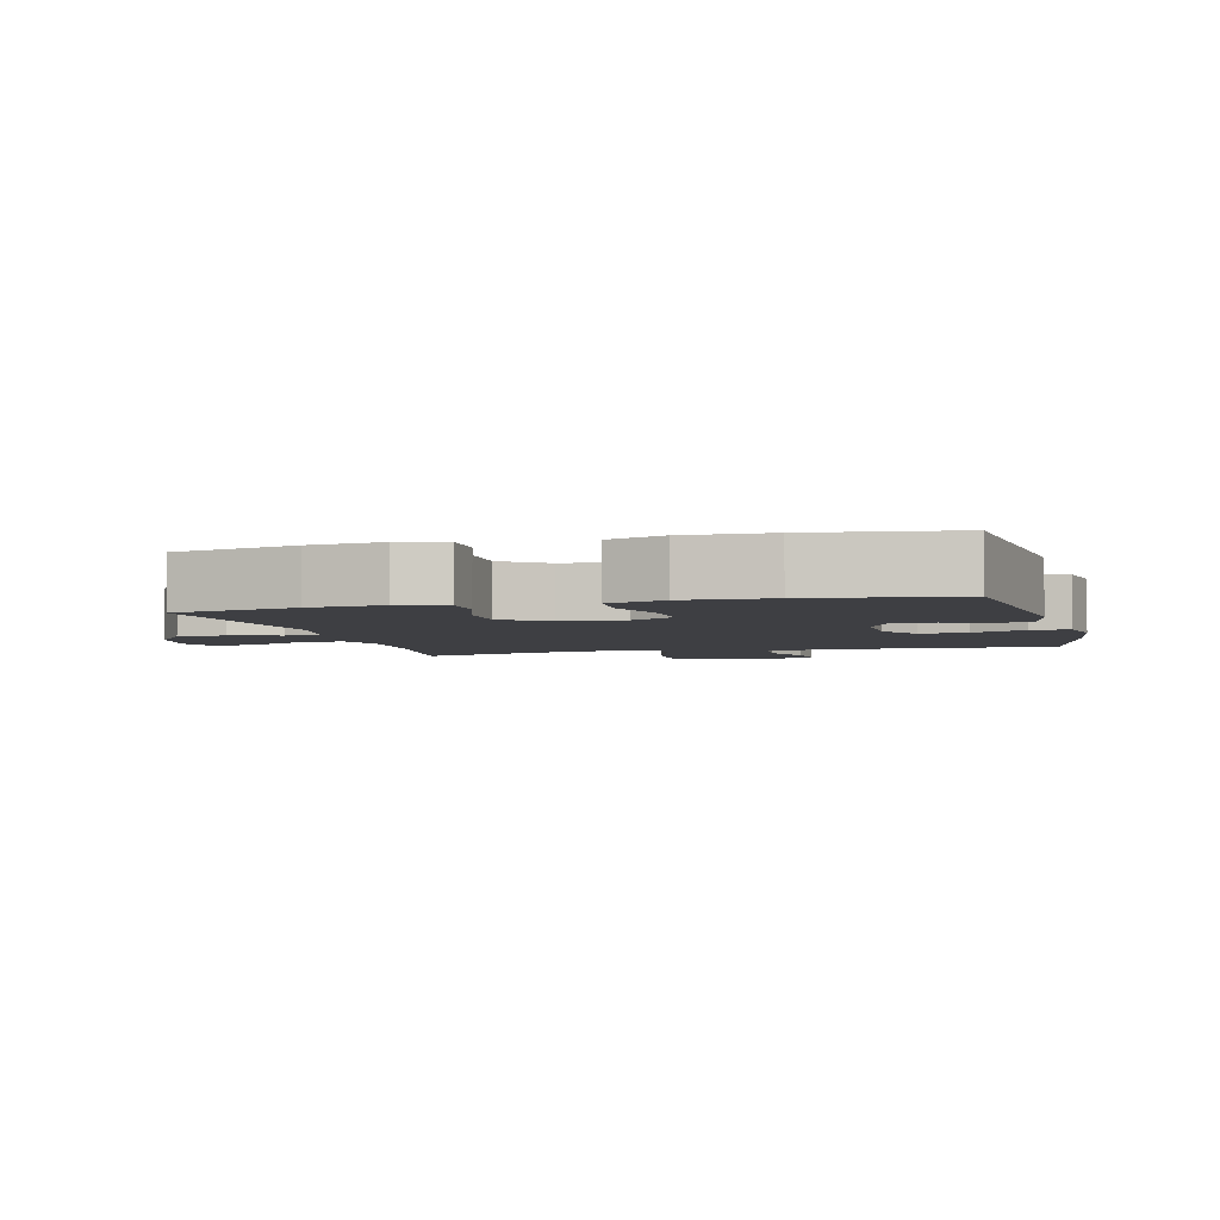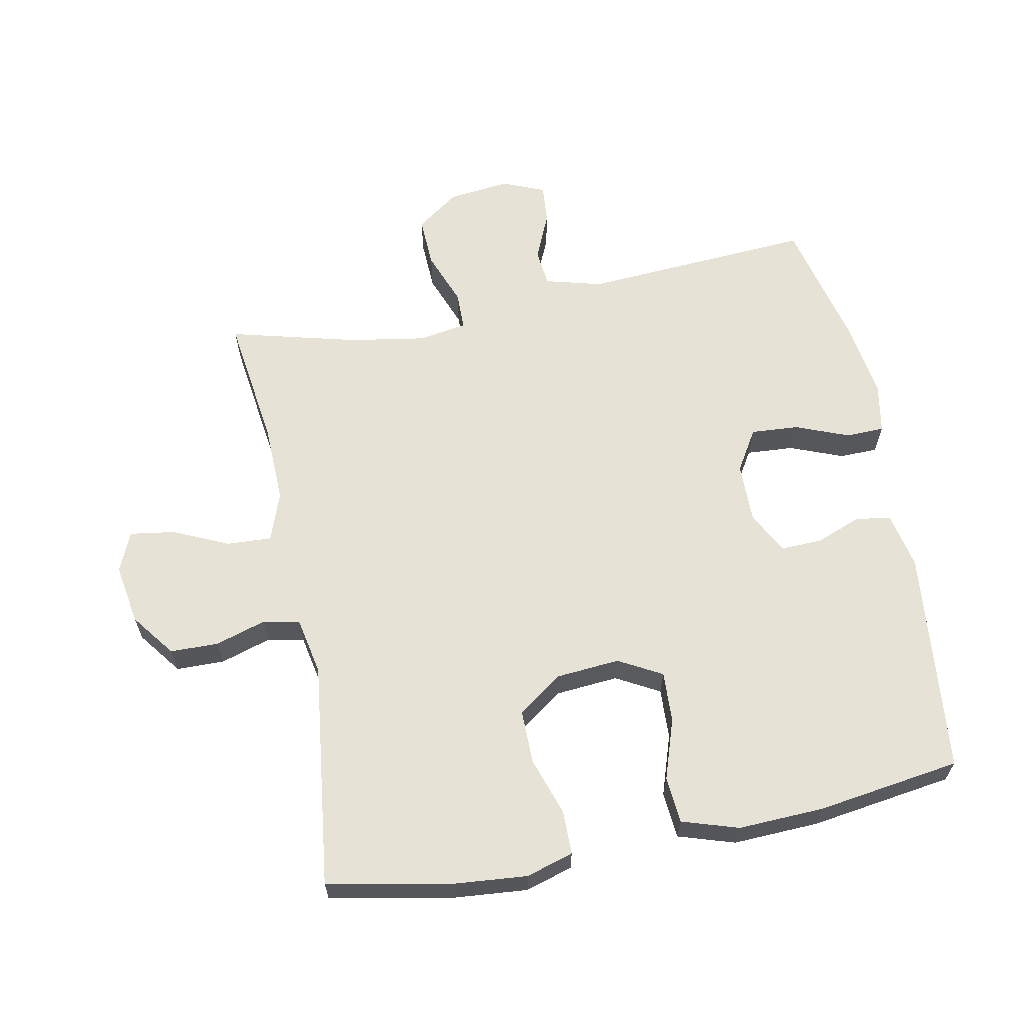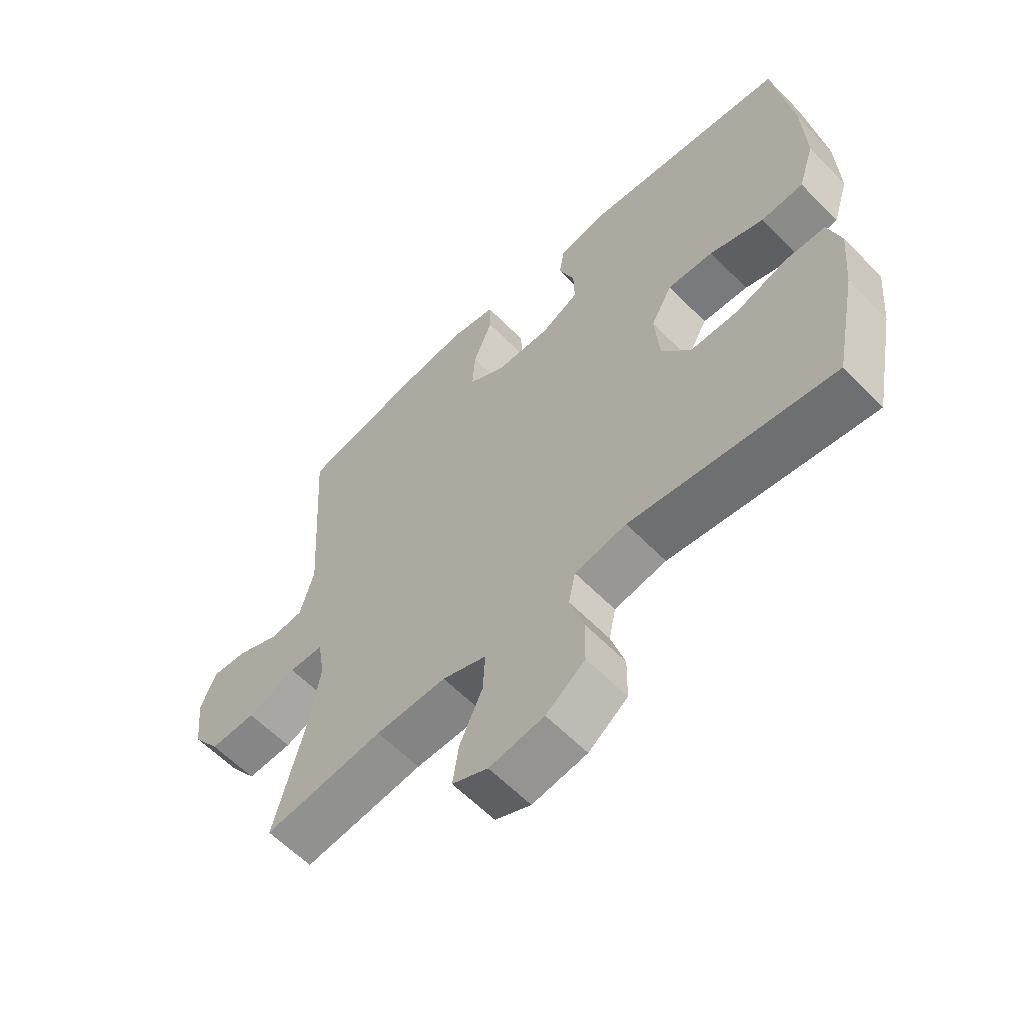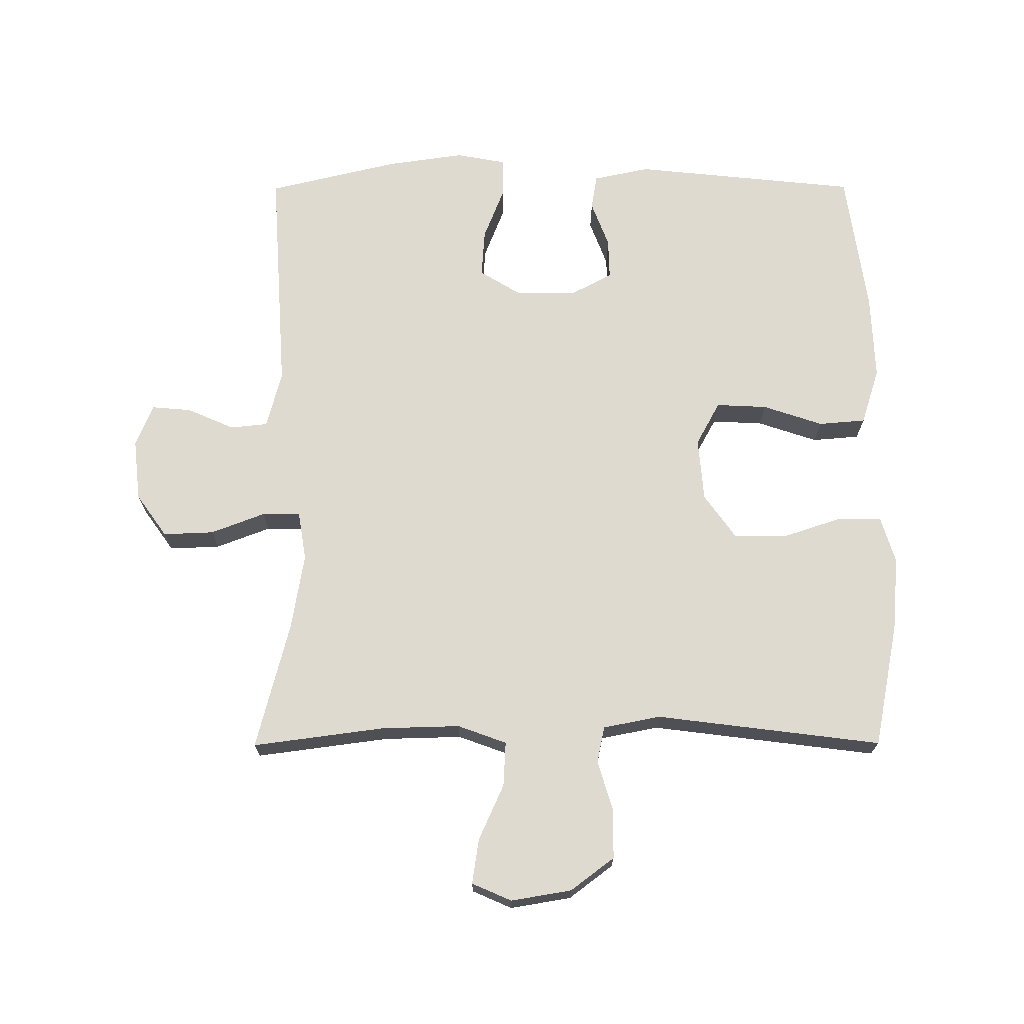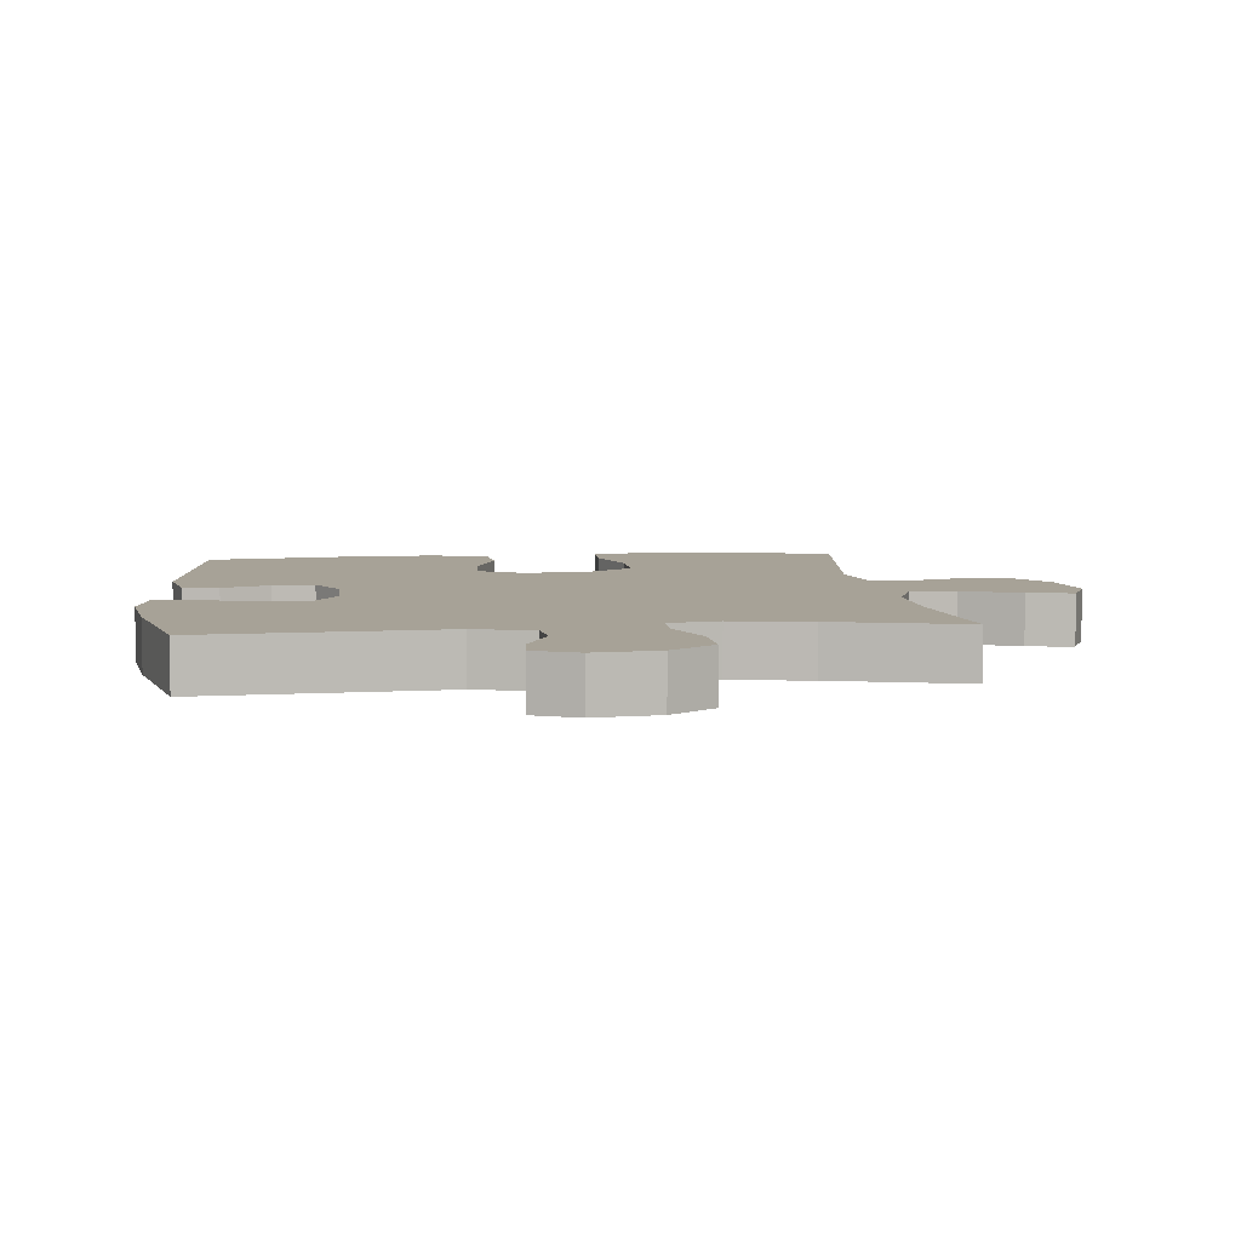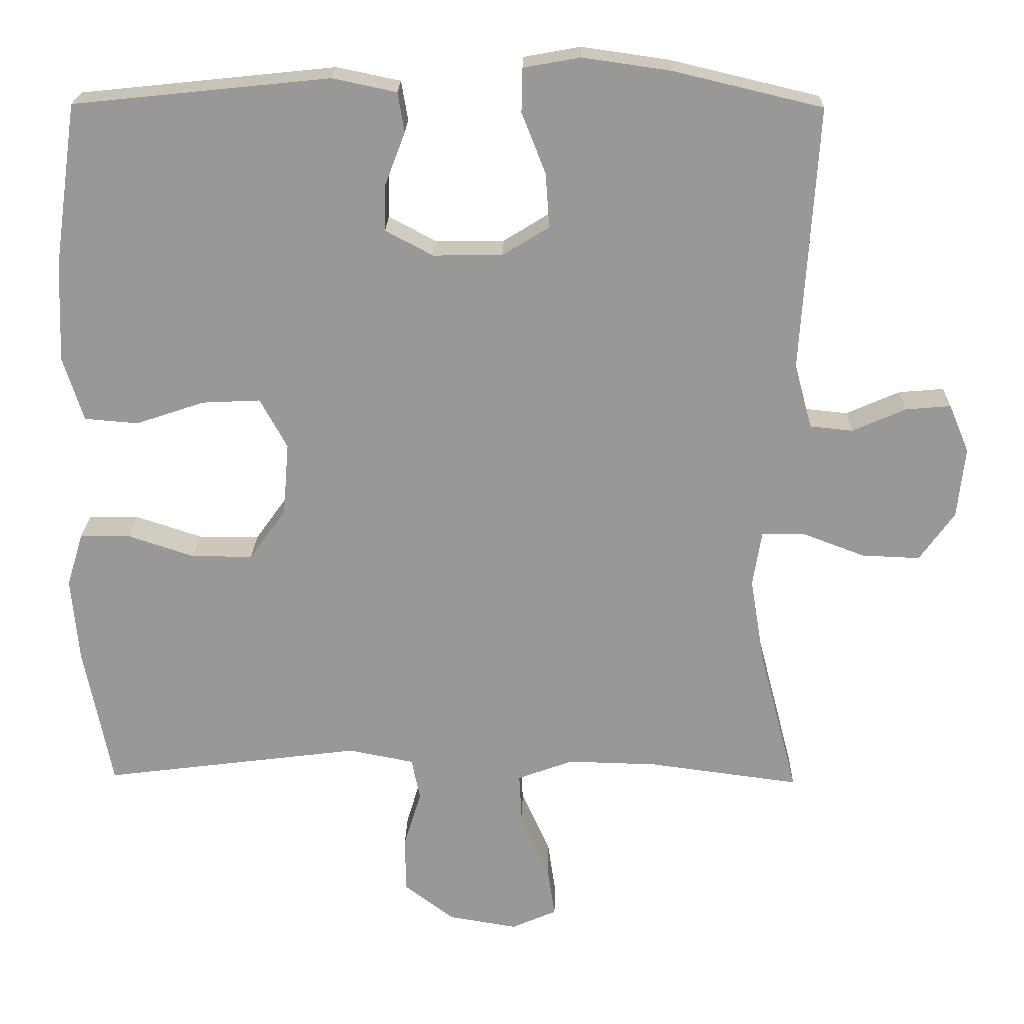
<metadata>
{"format":"obj","ext":"obj","renderer":"f3d","projection":"perspective","resolution":1024,"background":"white","views":[{"elev":-4.2,"azim":-75.1,"up":"+Y"},{"elev":63.5,"azim":-101.2,"up":"+Y"},{"elev":-60.2,"azim":-136.1,"up":"+Z"},{"elev":70.6,"azim":179.8,"up":"+Y"},{"elev":6.6,"azim":83.6,"up":"+Y"},{"elev":21.3,"azim":1.3,"up":"+Z"}]}
</metadata>
<code>
o path844
v 0.4233 0.0375 -0.2819
v 0.4035 0.0375 -0.1637
v 0.4157 0.0375 -0.08808
v 0.4747 0.0375 -0.08749
v 0.5591 0.0375 -0.1194
v 0.6378 0.0375 -0.1225
v 0.6853 0.0375 -0.05599
v 0.6957 0.0375 0.04007
v 0.6684 0.0375 0.1052
v 0.6073 0.0375 0.09994
v 0.5344 0.0375 0.06796
v 0.4763 0.0375 0.07392
v 0.4525 0.0375 0.1623
v 0.4751 0.0375 0.5211
v 0.2727 0.0375 0.569
v 0.1522 0.0375 0.5863
v 0.07498 0.0375 0.5722
v 0.07384 0.0375 0.5126
v 0.1065 0.0375 0.4299
v 0.1116 0.0375 0.3561
v 0.04807 0.0375 0.3169
v -0.0456 0.0375 0.3157
v -0.1108 0.0375 0.35
v -0.1091 0.0375 0.4137
v -0.08193 0.0375 0.4851
v -0.09089 0.0375 0.539
v -0.1783 0.0375 0.5573
v -0.5266 0.0375 0.5211
v -0.5584 0.0375 0.2983
v -0.5635 0.0375 0.1648
v -0.5357 0.0375 0.07702
v -0.4628 0.0375 0.07103
v -0.3696 0.0375 0.1023
v -0.2904 0.0375 0.1061
v -0.2534 0.0375 0.03874
v -0.2614 0.0375 -0.06
v -0.3111 0.0375 -0.1294
v -0.3945 0.0375 -0.1291
v -0.4854 0.0375 -0.09903
v -0.5528 0.0375 -0.09965
v -0.5749 0.0375 -0.173
v -0.5648 0.0375 -0.2878
v -0.5266 0.0375 -0.4808
v -0.1759 0.0375 -0.4362
v -0.08659 0.0375 -0.4536
v -0.07484 0.0375 -0.5102
v -0.09884 0.0375 -0.5887
v -0.09757 0.0375 -0.6642
v -0.03015 0.0375 -0.7149
v 0.06398 0.0375 -0.7306
v 0.1253 0.0375 -0.7037
v 0.1148 0.0375 -0.6339
v 0.07576 0.0375 -0.5475
v 0.07205 0.0375 -0.4783
v 0.1479 0.0375 -0.4506
v 0.2694 0.0375 -0.4537
v 0.4751 0.0375 -0.4808
v 0.4233 -0.0375 -0.2819
v 0.4035 -0.0375 -0.1637
v 0.4157 -0.0375 -0.08808
v 0.4747 -0.0375 -0.08749
v 0.5591 -0.0375 -0.1194
v 0.6378 -0.0375 -0.1225
v 0.6853 -0.0375 -0.05599
v 0.6957 -0.0375 0.04007
v 0.6684 -0.0375 0.1052
v 0.6073 -0.0375 0.09994
v 0.5344 -0.0375 0.06796
v 0.4763 -0.0375 0.07392
v 0.4525 -0.0375 0.1623
v 0.4751 -0.0375 0.5211
v 0.2727 -0.0375 0.569
v 0.1522 -0.0375 0.5863
v 0.07498 -0.0375 0.5722
v 0.07384 -0.0375 0.5126
v 0.1065 -0.0375 0.4299
v 0.1116 -0.0375 0.3561
v 0.04807 -0.0375 0.3169
v -0.0456 -0.0375 0.3157
v -0.1108 -0.0375 0.35
v -0.1091 -0.0375 0.4137
v -0.08193 -0.0375 0.4851
v -0.09089 -0.0375 0.539
v -0.1783 -0.0375 0.5573
v -0.5266 -0.0375 0.5211
v -0.5584 -0.0375 0.2983
v -0.5635 -0.0375 0.1648
v -0.5357 -0.0375 0.07702
v -0.4628 -0.0375 0.07103
v -0.3696 -0.0375 0.1023
v -0.2904 -0.0375 0.1061
v -0.2534 -0.0375 0.03874
v -0.2614 -0.0375 -0.06
v -0.3111 -0.0375 -0.1294
v -0.3945 -0.0375 -0.1291
v -0.4854 -0.0375 -0.09903
v -0.5528 -0.0375 -0.09965
v -0.5749 -0.0375 -0.173
v -0.5648 -0.0375 -0.2878
v -0.5266 -0.0375 -0.4808
v -0.1759 -0.0375 -0.4362
v -0.08659 -0.0375 -0.4536
v -0.07484 -0.0375 -0.5102
v -0.09884 -0.0375 -0.5887
v -0.09757 -0.0375 -0.6642
v -0.03015 -0.0375 -0.7149
v 0.06398 -0.0375 -0.7306
v 0.1253 -0.0375 -0.7037
v 0.1148 -0.0375 -0.6339
v 0.07576 -0.0375 -0.5475
v 0.07205 -0.0375 -0.4783
v 0.1479 -0.0375 -0.4506
v 0.2694 -0.0375 -0.4537
v 0.4751 -0.0375 -0.4808
v 0.6853 0.0375 -0.05599
v 0.6957 0.0375 0.04007
v 0.6684 0.0375 0.1052
v 0.6684 0.0375 0.1052
v 0.6378 0.0375 -0.1225
v 0.6073 0.0375 0.09994
v 0.5591 0.0375 -0.1194
v 0.5344 0.0375 0.06796
v 0.4747 0.0375 -0.08749
v 0.4763 0.0375 0.07392
v 0.4763 0.0375 0.07392
v 0.4525 0.0375 0.1623
v 0.4157 0.0375 -0.08808
v 0.4157 0.0375 -0.08808
v 0.4751 0.0375 0.5211
v 0.4751 0.0375 0.5211
v 0.4751 0.0375 -0.4808
v 0.4751 0.0375 -0.4808
v 0.4233 0.0375 -0.2819
v 0.4035 0.0375 -0.1637
v 0.2727 0.0375 0.569
v 0.2694 0.0375 -0.4537
v 0.1522 0.0375 0.5863
v 0.1479 0.0375 -0.4506
v 0.1065 0.0375 0.4299
v 0.1116 0.0375 0.3561
v 0.1116 0.0375 0.3561
v 0.07498 0.0375 0.5722
v 0.07498 0.0375 0.5722
v 0.07205 0.0375 -0.4783
v 0.07205 0.0375 -0.4783
v 0.06398 0.0375 -0.7306
v 0.1253 0.0375 -0.7037
v 0.1253 0.0375 -0.7037
v 0.1148 0.0375 -0.6339
v 0.07576 0.0375 -0.5475
v 0.04807 0.0375 0.3169
v 0.07384 0.0375 0.5126
v -0.03015 0.0375 -0.7149
v -0.0456 0.0375 0.3157
v -0.09757 0.0375 -0.6642
v -0.1108 0.0375 0.35
v -0.1108 0.0375 0.35
v -0.09884 0.0375 -0.5887
v -0.07484 0.0375 -0.5102
v -0.08659 0.0375 -0.4536
v -0.08659 0.0375 -0.4536
v -0.1091 0.0375 0.4137
v -0.08193 0.0375 0.4851
v -0.09089 0.0375 0.539
v -0.09089 0.0375 0.539
v -0.1759 0.0375 -0.4362
v -0.1783 0.0375 0.5573
v -0.2534 0.0375 0.03874
v -0.2614 0.0375 -0.06
v -0.2904 0.0375 0.1061
v -0.2904 0.0375 0.1061
v -0.3111 0.0375 -0.1294
v -0.3696 0.0375 0.1023
v -0.3945 0.0375 -0.1291
v -0.4628 0.0375 0.07103
v -0.4854 0.0375 -0.09903
v -0.5266 0.0375 -0.4808
v -0.5266 0.0375 -0.4808
v -0.5357 0.0375 0.07702
v -0.5357 0.0375 0.07702
v -0.5528 0.0375 -0.09965
v -0.5528 0.0375 -0.09965
v -0.5266 0.0375 0.5211
v -0.5266 0.0375 0.5211
v -0.5635 0.0375 0.1648
v -0.5584 0.0375 0.2983
v -0.5648 0.0375 -0.2878
v -0.5749 0.0375 -0.173
v 0.6853 -0.0375 -0.05599
v 0.6957 -0.0375 0.04007
v 0.6684 -0.0375 0.1052
v 0.6684 -0.0375 0.1052
v 0.6378 -0.0375 -0.1225
v 0.6073 -0.0375 0.09994
v 0.5591 -0.0375 -0.1194
v 0.5344 -0.0375 0.06796
v 0.4747 -0.0375 -0.08749
v 0.4763 -0.0375 0.07392
v 0.4763 -0.0375 0.07392
v 0.4525 -0.0375 0.1623
v 0.4157 -0.0375 -0.08808
v 0.4157 -0.0375 -0.08808
v 0.4751 -0.0375 0.5211
v 0.4751 -0.0375 0.5211
v 0.4751 -0.0375 -0.4808
v 0.4751 -0.0375 -0.4808
v 0.4233 -0.0375 -0.2819
v 0.4035 -0.0375 -0.1637
v 0.2727 -0.0375 0.569
v 0.2694 -0.0375 -0.4537
v 0.1522 -0.0375 0.5863
v 0.1479 -0.0375 -0.4506
v 0.1065 -0.0375 0.4299
v 0.1116 -0.0375 0.3561
v 0.1116 -0.0375 0.3561
v 0.07498 -0.0375 0.5722
v 0.07498 -0.0375 0.5722
v 0.07205 -0.0375 -0.4783
v 0.07205 -0.0375 -0.4783
v 0.06398 -0.0375 -0.7306
v 0.1253 -0.0375 -0.7037
v 0.1253 -0.0375 -0.7037
v 0.1148 -0.0375 -0.6339
v 0.07576 -0.0375 -0.5475
v 0.04807 -0.0375 0.3169
v 0.07384 -0.0375 0.5126
v -0.03015 -0.0375 -0.7149
v -0.0456 -0.0375 0.3157
v -0.09757 -0.0375 -0.6642
v -0.1108 -0.0375 0.35
v -0.1108 -0.0375 0.35
v -0.09884 -0.0375 -0.5887
v -0.07484 -0.0375 -0.5102
v -0.08659 -0.0375 -0.4536
v -0.08659 -0.0375 -0.4536
v -0.1091 -0.0375 0.4137
v -0.08193 -0.0375 0.4851
v -0.09089 -0.0375 0.539
v -0.09089 -0.0375 0.539
v -0.1759 -0.0375 -0.4362
v -0.1783 -0.0375 0.5573
v -0.2534 -0.0375 0.03874
v -0.2614 -0.0375 -0.06
v -0.2904 -0.0375 0.1061
v -0.2904 -0.0375 0.1061
v -0.3111 -0.0375 -0.1294
v -0.3696 -0.0375 0.1023
v -0.3945 -0.0375 -0.1291
v -0.4628 -0.0375 0.07103
v -0.4854 -0.0375 -0.09903
v -0.5266 -0.0375 -0.4808
v -0.5266 -0.0375 -0.4808
v -0.5357 -0.0375 0.07702
v -0.5357 -0.0375 0.07702
v -0.5528 -0.0375 -0.09965
v -0.5528 -0.0375 -0.09965
v -0.5266 -0.0375 0.5211
v -0.5266 -0.0375 0.5211
v -0.5635 -0.0375 0.1648
v -0.5584 -0.0375 0.2983
v -0.5648 -0.0375 -0.2878
v -0.5749 -0.0375 -0.173
f 251 240 261
f 212 234 218
f 250 262 248
f 189 195 193
f 243 201 242
f 247 244 260
f 225 200 214
f 240 246 248
f 212 210 208
f 234 243 240
f 224 227 223
f 220 223 227
f 211 213 209
f 243 212 208
f 213 211 226
f 244 228 230
f 232 224 233
f 233 218 234
f 242 201 225
f 196 189 190
f 201 197 198
f 243 208 201
f 203 214 200
f 229 227 232
f 242 225 228
f 261 248 262
f 226 211 216
f 209 214 203
f 208 210 207
f 230 236 257
f 194 190 191
f 201 200 225
f 242 228 244
f 221 223 220
f 195 196 197
f 234 212 243
f 240 248 261
f 241 237 238
f 257 236 241
f 196 190 194
f 198 197 196
f 246 240 243
f 259 247 260
f 255 262 250
f 260 230 257
f 207 210 205
f 241 236 237
f 224 218 233
f 260 244 230
f 227 224 232
f 209 213 214
f 196 195 189
f 249 259 253
f 200 201 198
f 247 259 249
f 7 8 65 64
f 8 118 192 65
f 6 7 64 63
f 9 10 67 66
f 5 6 63 62
f 10 11 68 67
f 4 5 62 61
f 11 125 199 68
f 12 13 70 69
f 128 4 61 202
f 13 130 204 70
f 132 1 58 206
f 1 2 59 58
f 2 3 60 59
f 14 15 72 71
f 56 57 114 113
f 15 16 73 72
f 55 56 113 112
f 19 141 215 76
f 16 143 217 73
f 145 55 112 219
f 50 148 222 107
f 51 52 109 108
f 52 53 110 109
f 20 21 78 77
f 18 19 76 75
f 17 18 75 74
f 53 54 111 110
f 49 50 107 106
f 21 22 79 78
f 48 49 106 105
f 22 157 231 79
f 47 48 105 104
f 46 47 104 103
f 161 46 103 235
f 24 25 82 81
f 25 165 239 82
f 44 45 102 101
f 26 27 84 83
f 23 24 81 80
f 35 36 93 92
f 171 35 92 245
f 36 37 94 93
f 33 34 91 90
f 37 38 95 94
f 32 33 90 89
f 38 39 96 95
f 178 44 101 252
f 180 32 89 254
f 39 182 256 96
f 27 184 258 84
f 30 31 88 87
f 29 30 87 86
f 28 29 86 85
f 42 43 100 99
f 41 42 99 98
f 40 41 98 97
f 177 187 166
f 138 144 160
f 176 174 188
f 115 119 121
f 169 168 127
f 173 186 170
f 151 140 126
f 166 174 172
f 138 134 136
f 160 166 169
f 150 149 153
f 146 153 149
f 137 135 139
f 169 134 138
f 139 152 137
f 170 156 154
f 158 159 150
f 159 160 144
f 168 151 127
f 122 116 115
f 127 124 123
f 169 127 134
f 129 126 140
f 155 158 153
f 168 154 151
f 187 188 174
f 152 142 137
f 135 129 140
f 134 133 136
f 156 183 162
f 120 117 116
f 127 151 126
f 168 170 154
f 147 146 149
f 121 123 122
f 160 169 138
f 166 187 174
f 167 164 163
f 183 167 162
f 122 120 116
f 124 122 123
f 172 169 166
f 185 186 173
f 181 176 188
f 186 183 156
f 133 131 136
f 167 163 162
f 150 159 144
f 186 156 170
f 153 158 150
f 135 140 139
f 122 115 121
f 175 179 185
f 126 124 127
f 173 175 185

</code>
